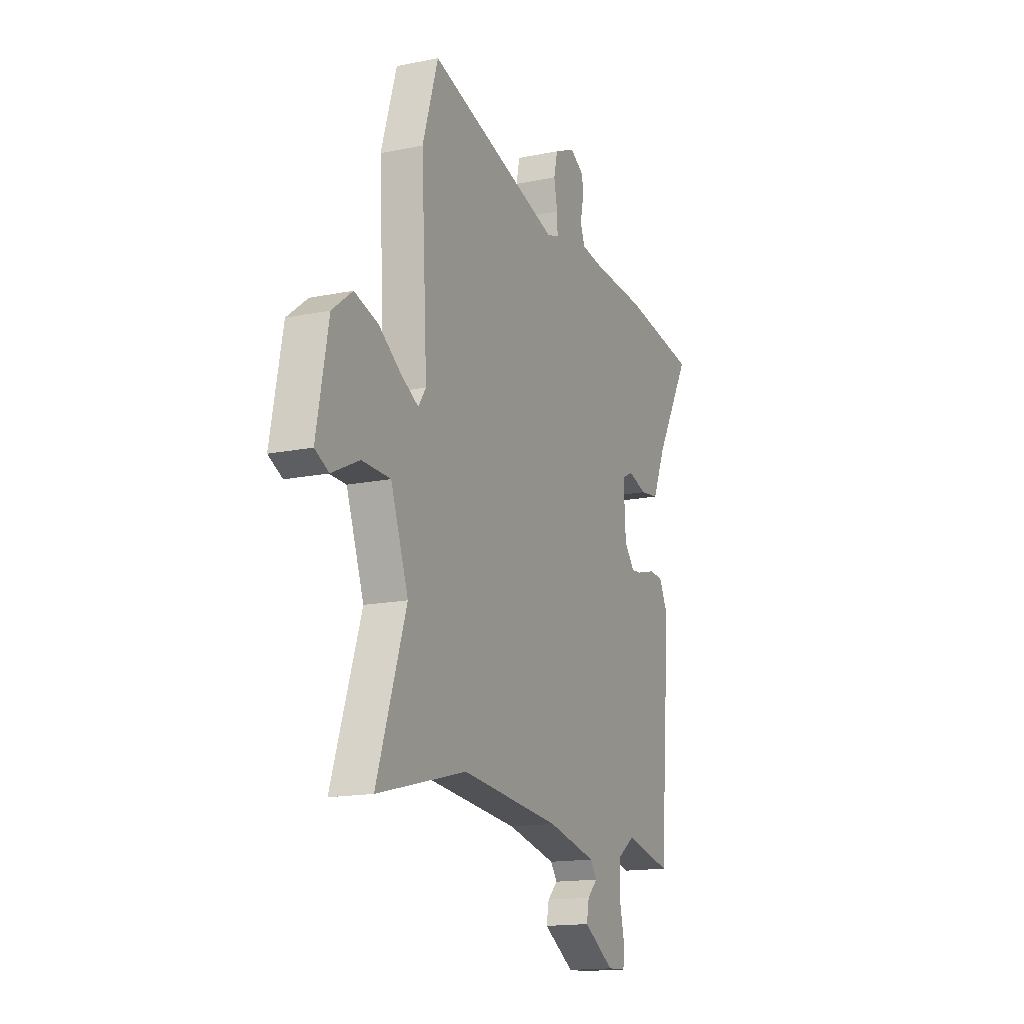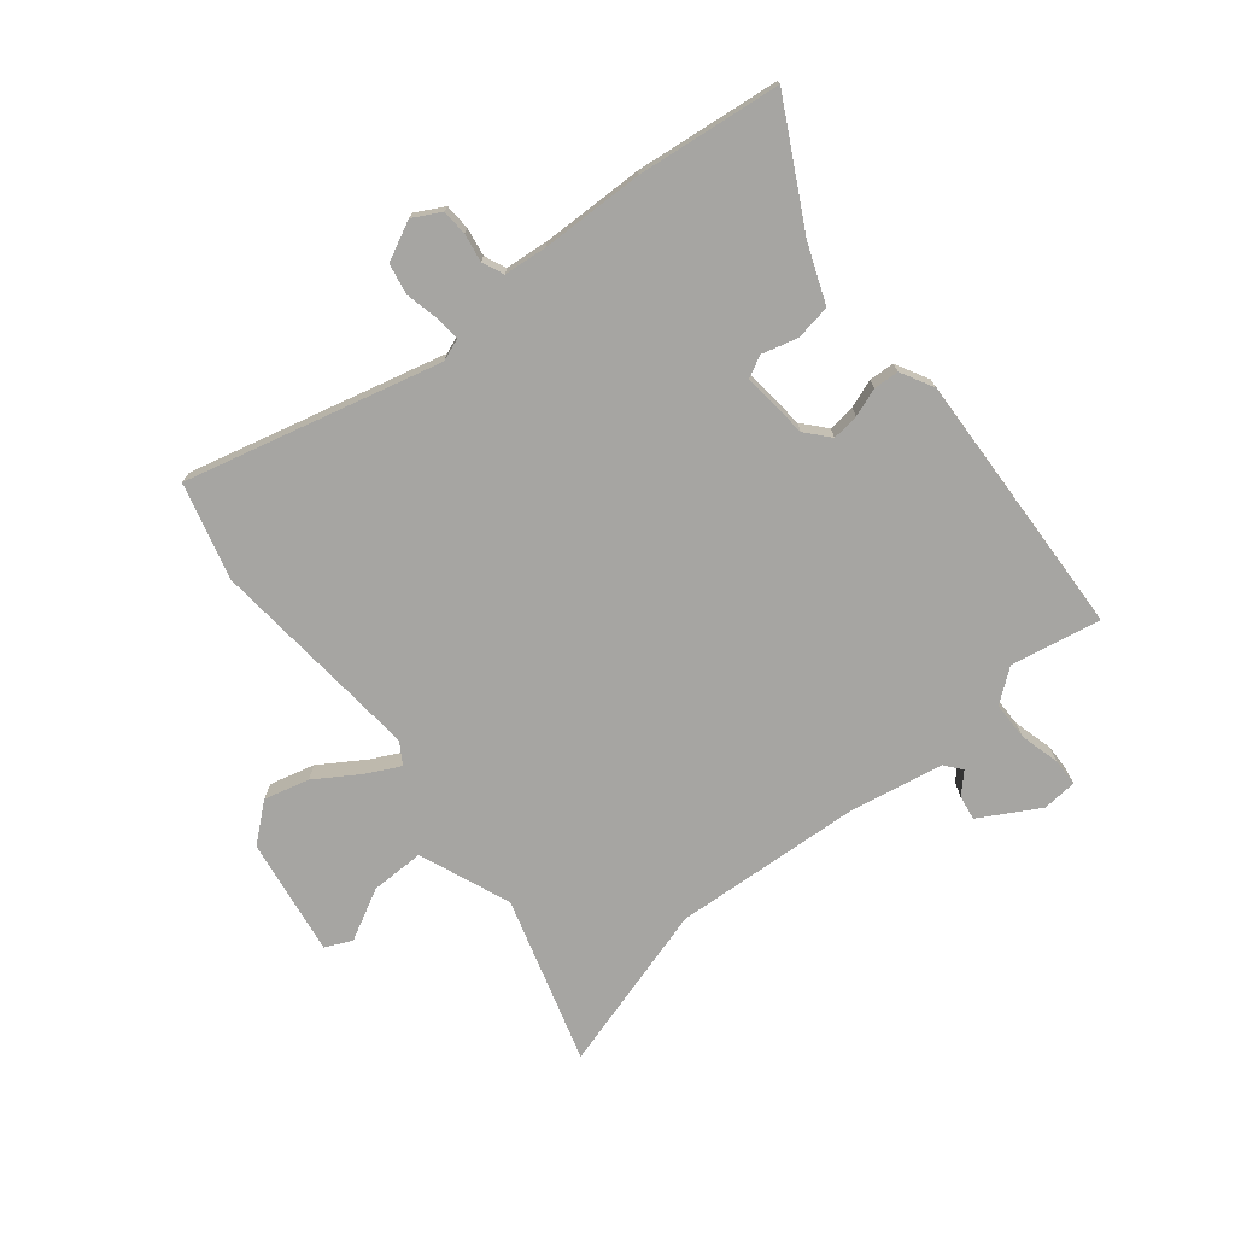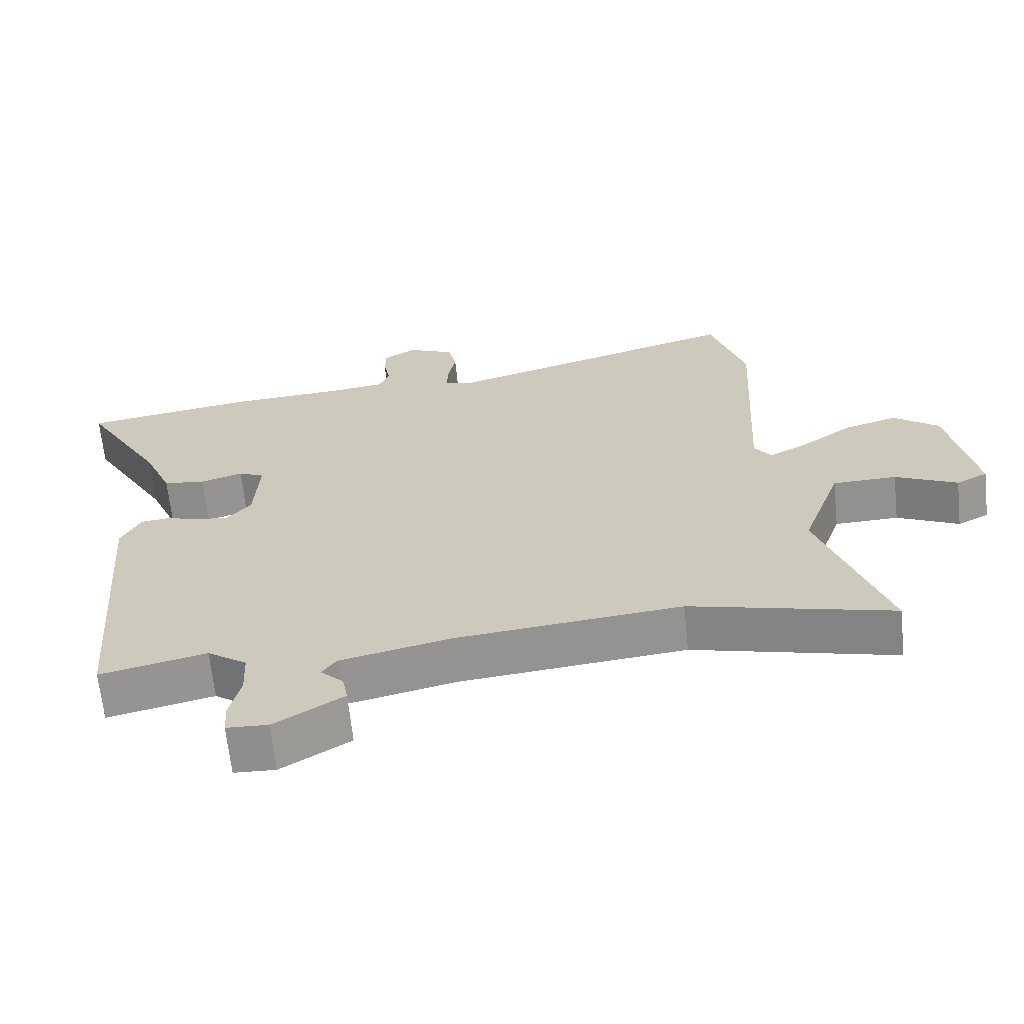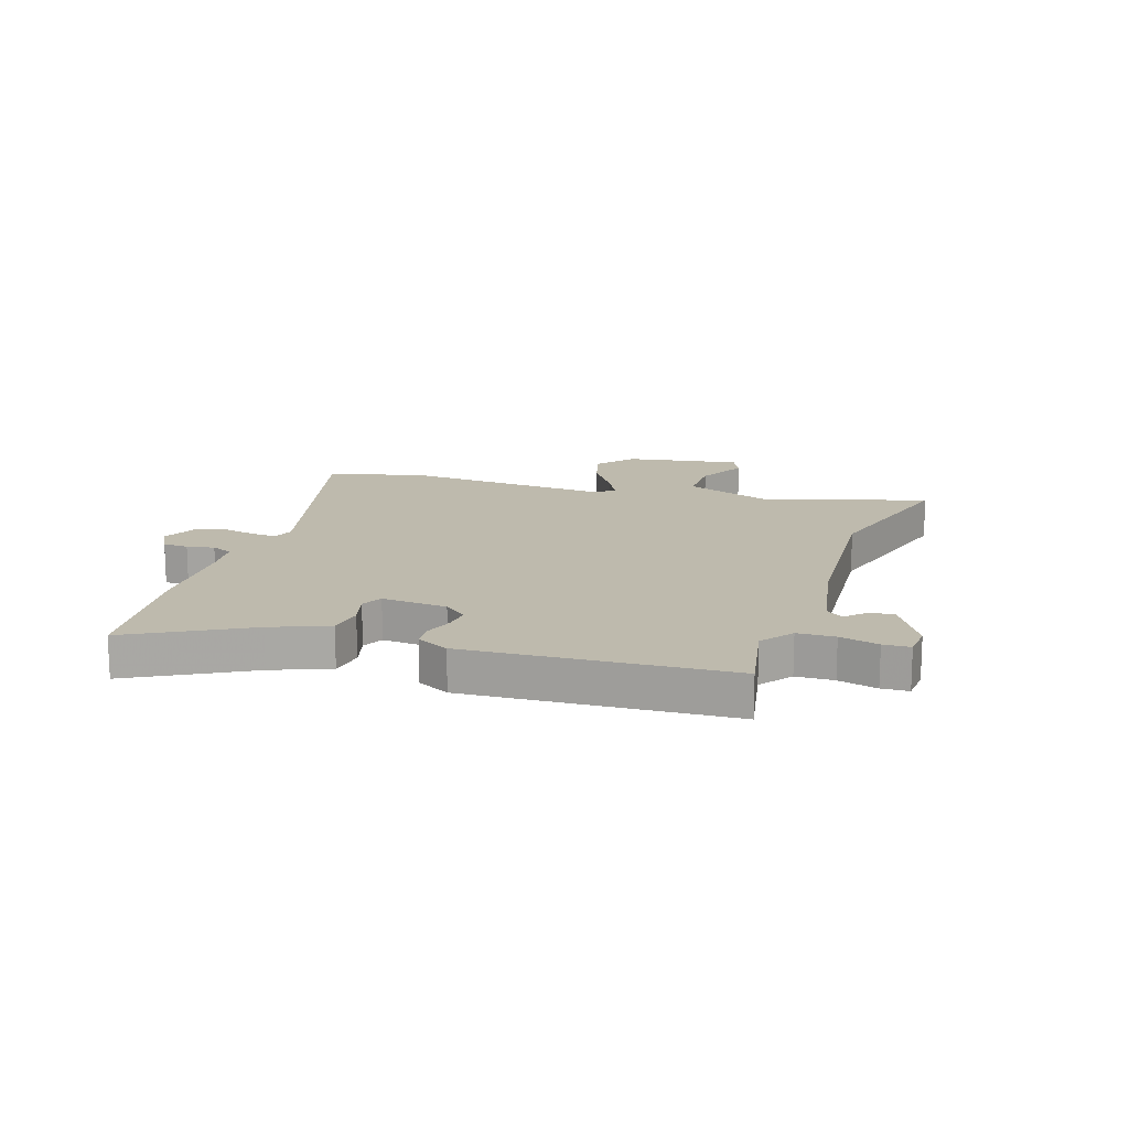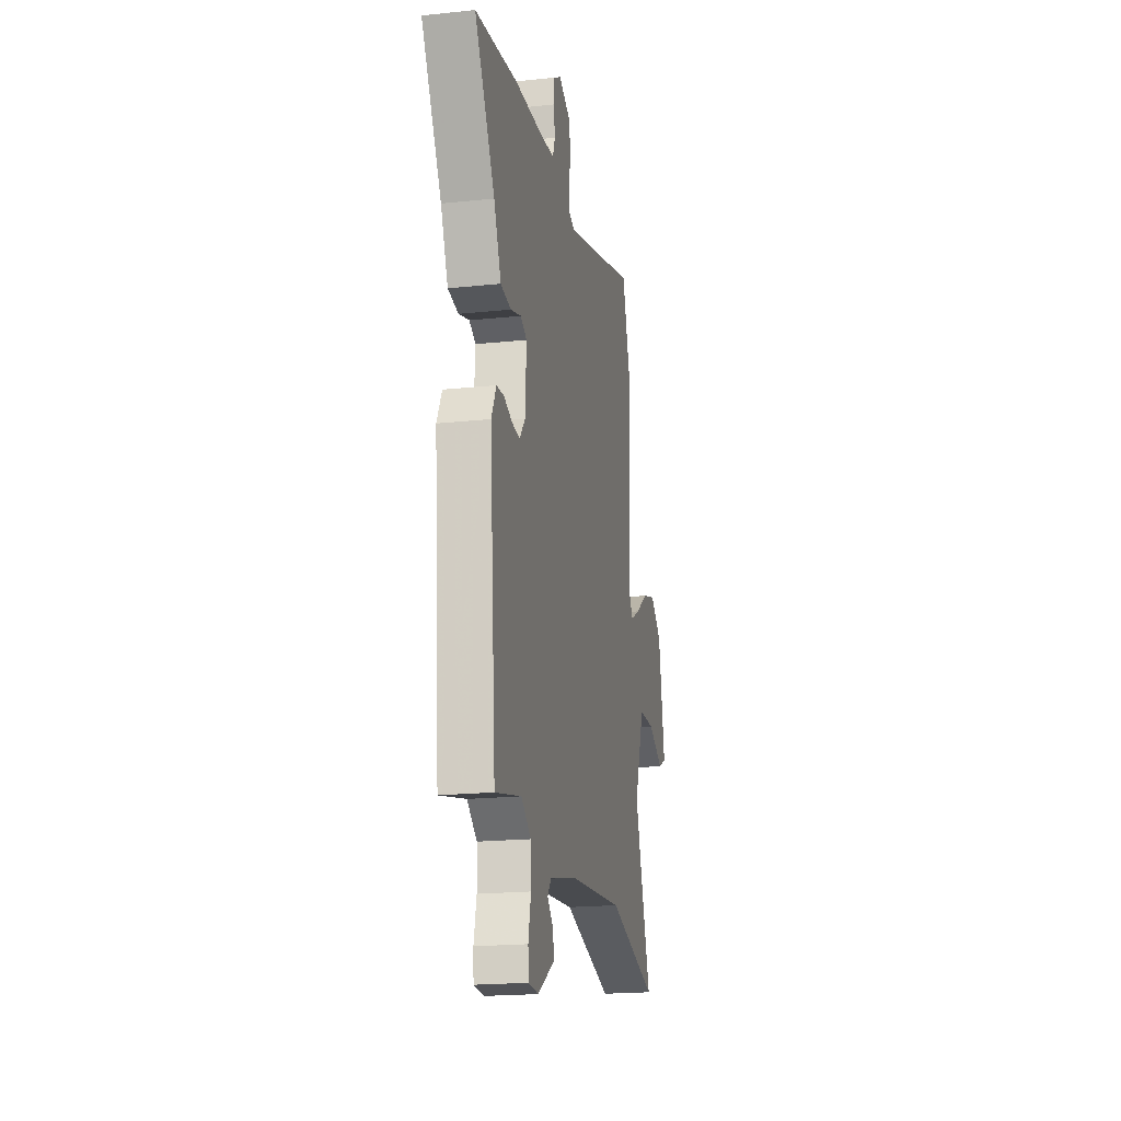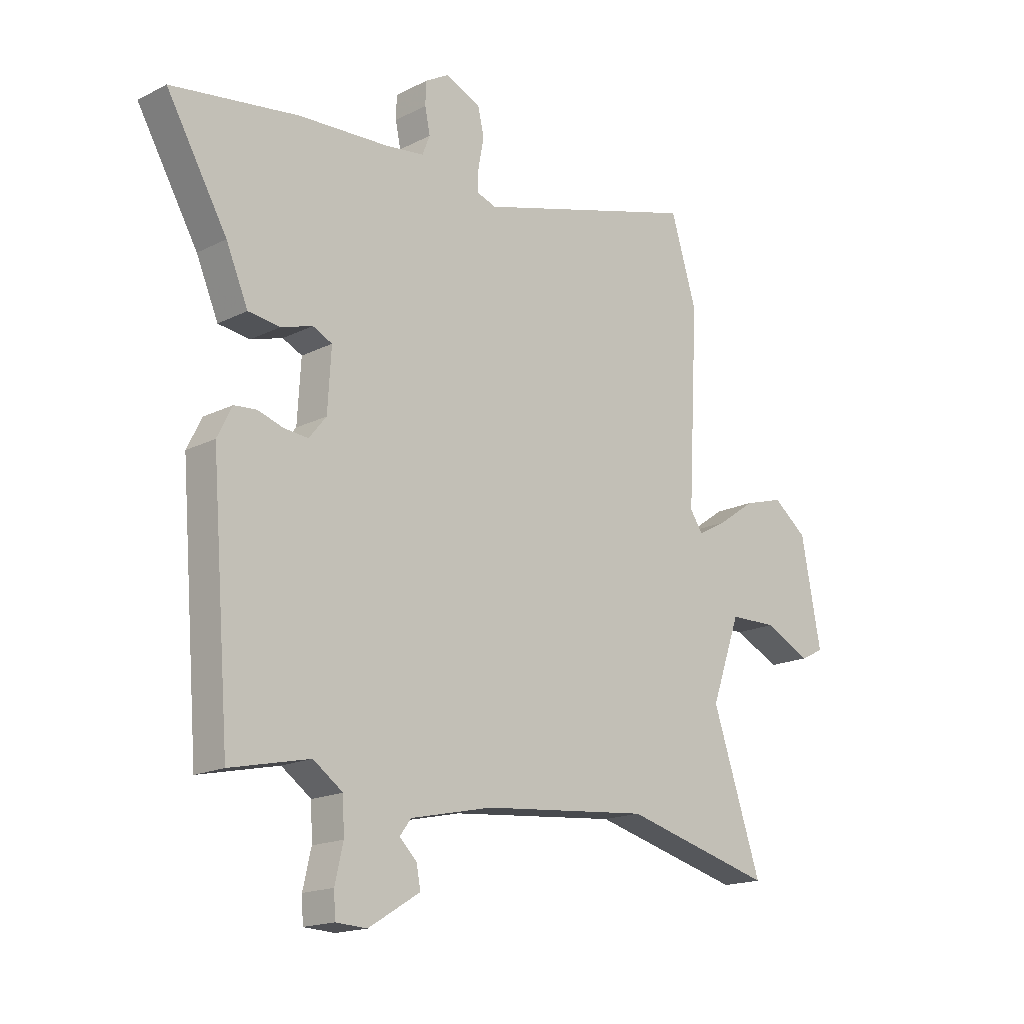
<metadata>
{"format":"obj","ext":"obj","renderer":"f3d","projection":"perspective","resolution":1024,"background":"white","views":[{"elev":-15.6,"azim":-66.6,"up":"+Z"},{"elev":-73.6,"azim":40.9,"up":"+Y"},{"elev":-65.7,"azim":-174.0,"up":"+Z"},{"elev":15.4,"azim":109.6,"up":"+Y"},{"elev":-19.6,"azim":101.1,"up":"+Z"},{"elev":-17.1,"azim":135.2,"up":"+Z"}]}
</metadata>
<code>
v -0.513 0.07 0.458
v -0.462 0.07 0.624
v -0.021 0.07 0.497
v 0.018 0.07 0.51
v 0.016 0.07 0.554
v 0.005 0.07 0.612
v 0.017 0.07 0.665
v 0.086 0.07 0.696
v 0.134 0.07 0.668
v 0.135 0.07 0.623
v 0.125 0.07 0.574
v 0.14 0.07 0.536
v 0.215 0.07 0.526
v 0.394 0.07 0.516
v 0.643 0.07 0.479
v 0.524 0.07 0.273
v 0.481 0.07 0.173
v 0.419 0.07 0.165
v 0.357 0.07 0.184
v 0.319 0.07 0.166
v 0.326 0.07 0.049
v 0.36 0.07 0.007
v 0.407 0.07 0.011
v 0.457 0.07 0.027
v 0.501 0.07 0.023
v 0.53 0.07 -0.035
v 0.493 0.07 -0.502
v 0.337 0.07 -0.467
v 0.279 0.07 -0.508
v 0.276 0.07 -0.575
v 0.292 0.07 -0.645
v 0.289 0.07 -0.693
v 0.228 0.07 -0.696
v 0.127 0.07 -0.634
v 0.135 0.07 -0.591
v 0.169 0.07 -0.558
v 0.147 0.07 -0.528
v -0.015 0.07 -0.492
v -0.345 0.07 -0.46
v -0.642 0.07 -0.536
v -0.545 0.07 -0.248
v -0.603 0.07 -0.086
v -0.697 0.07 -0.084
v -0.788 0.07 -0.128
v -0.834 0.07 -0.105
v -0.795 0.07 0.1
v -0.728 0.07 0.152
v -0.65 0.07 0.129
v -0.575 0.07 0.077
v -0.518 0.07 0.046
v -0.493 0.07 0.083
v -0.513 0 0.458
v -0.462 0 0.624
v -0.021 0 0.497
v 0.018 0 0.51
v 0.016 0 0.554
v 0.005 0 0.612
v 0.017 0 0.665
v 0.086 0 0.696
v 0.134 0 0.668
v 0.135 0 0.623
v 0.125 0 0.574
v 0.14 0 0.536
v 0.215 0 0.526
v 0.394 0 0.516
v 0.643 0 0.479
v 0.524 0 0.273
v 0.481 0 0.173
v 0.419 0 0.165
v 0.357 0 0.184
v 0.319 0 0.166
v 0.326 0 0.049
v 0.36 0 0.007
v 0.407 0 0.011
v 0.457 0 0.027
v 0.501 0 0.023
v 0.53 0 -0.035
v 0.493 0 -0.502
v 0.337 0 -0.467
v 0.279 0 -0.508
v 0.276 0 -0.575
v 0.292 0 -0.645
v 0.289 0 -0.693
v 0.228 0 -0.696
v 0.127 0 -0.634
v 0.135 0 -0.591
v 0.169 0 -0.558
v 0.147 0 -0.528
v -0.015 0 -0.492
v -0.345 0 -0.46
v -0.642 0 -0.536
v -0.545 0 -0.248
v -0.603 0 -0.086
v -0.697 0 -0.084
v -0.788 0 -0.128
v -0.834 0 -0.105
v -0.795 0 0.1
v -0.728 0 0.152
v -0.65 0 0.129
v -0.575 0 0.077
v -0.518 0 0.046
v -0.493 0 0.083
f 46 47 48 49
f 46 49 50
f 43 44 45 46
f 42 43 46 50
f 41 42 50 51
f 39 40 41
f 38 39 41 51
f 33 34 35 36
f 31 32 33 36
f 30 31 36 37
f 29 30 37
f 28 29 37 38
f 26 27 28
f 23 24 25 26
f 22 23 26 28
f 21 22 28 38
f 16 17 18 19
f 16 19 20
f 13 14 15 16
f 12 13 16 20
f 8 9 10 11
f 6 7 8 11
f 5 6 11 12
f 4 5 12 20
f 51 1 2 3
f 20 21 38 51
f 3 4 20 51
f 100 99 98 97
f 101 100 97
f 97 96 95 94
f 101 97 94 93
f 102 101 93 92
f 92 91 90
f 102 92 90 89
f 87 86 85 84
f 87 84 83 82
f 88 87 82 81
f 88 81 80
f 89 88 80 79
f 79 78 77
f 77 76 75 74
f 79 77 74 73
f 89 79 73 72
f 70 69 68 67
f 71 70 67
f 67 66 65 64
f 71 67 64 63
f 62 61 60 59
f 62 59 58 57
f 63 62 57 56
f 71 63 56 55
f 54 53 52 102
f 102 89 72 71
f 102 71 55 54
f 1 52 53 2
f 2 53 54 3
f 3 54 55 4
f 4 55 56 5
f 5 56 57 6
f 6 57 58 7
f 7 58 59 8
f 8 59 60 9
f 9 60 61 10
f 10 61 62 11
f 11 62 63 12
f 12 63 64 13
f 13 64 65 14
f 14 65 66 15
f 15 66 67 16
f 16 67 68 17
f 17 68 69 18
f 18 69 70 19
f 19 70 71 20
f 20 71 72 21
f 21 72 73 22
f 22 73 74 23
f 23 74 75 24
f 24 75 76 25
f 25 76 77 26
f 26 77 78 27
f 27 78 79 28
f 28 79 80 29
f 29 80 81 30
f 30 81 82 31
f 31 82 83 32
f 32 83 84 33
f 33 84 85 34
f 34 85 86 35
f 35 86 87 36
f 36 87 88 37
f 37 88 89 38
f 38 89 90 39
f 39 90 91 40
f 40 91 92 41
f 41 92 93 42
f 42 93 94 43
f 43 94 95 44
f 44 95 96 45
f 45 96 97 46
f 46 97 98 47
f 47 98 99 48
f 48 99 100 49
f 49 100 101 50
f 50 101 102 51
f 51 102 52 1

</code>
